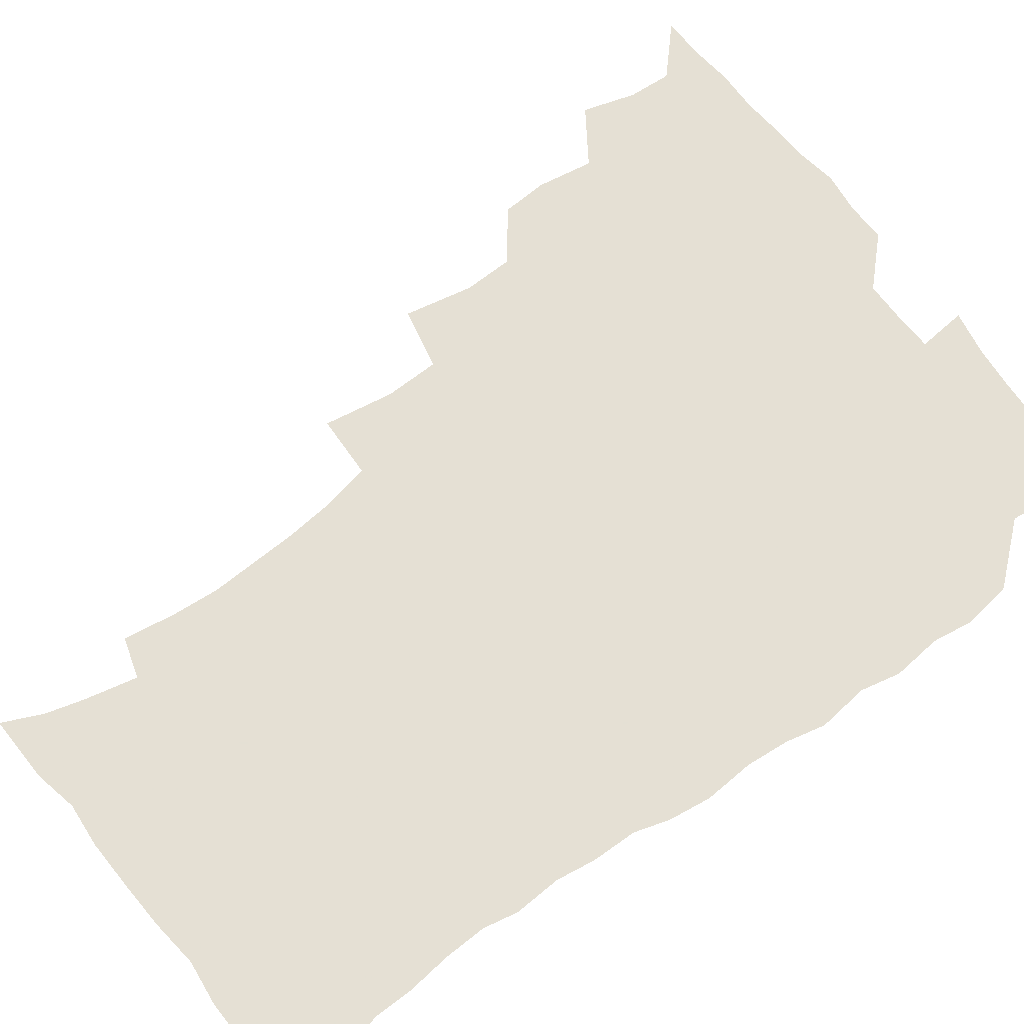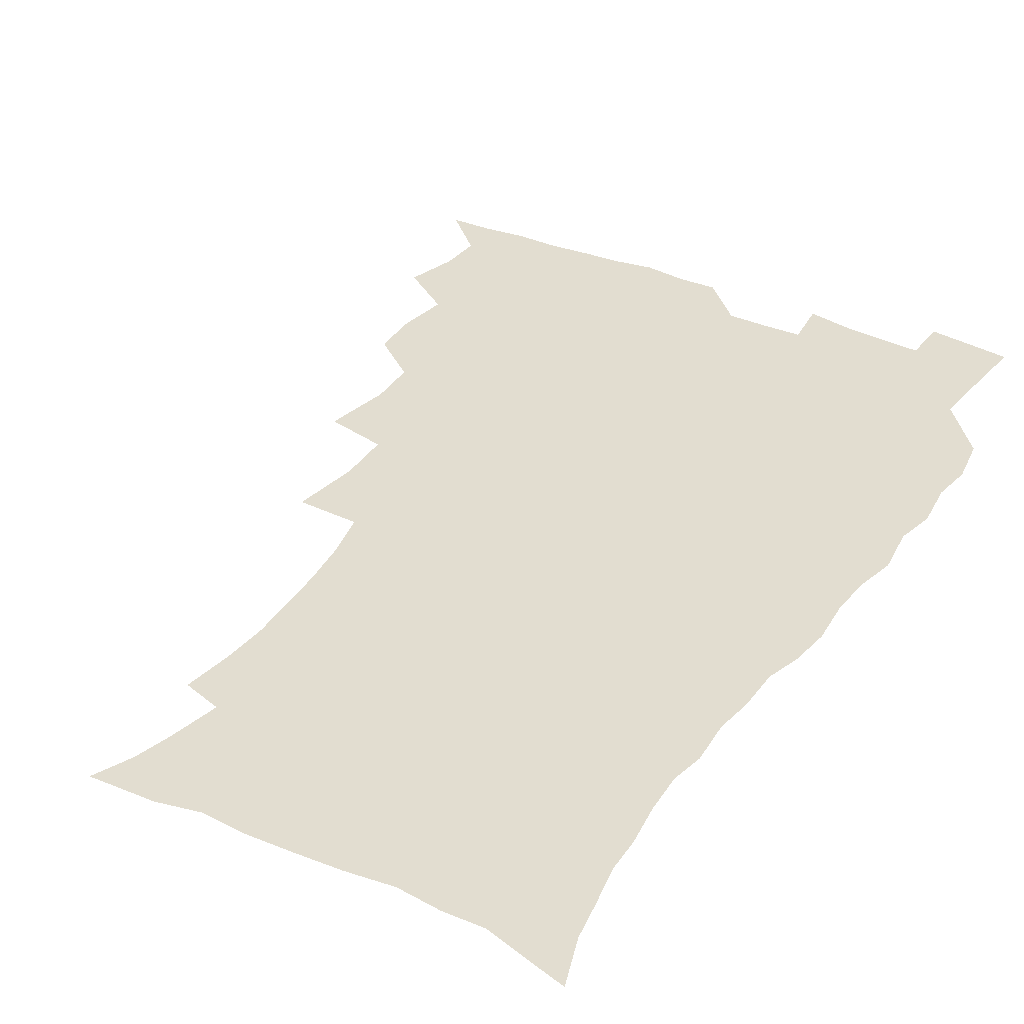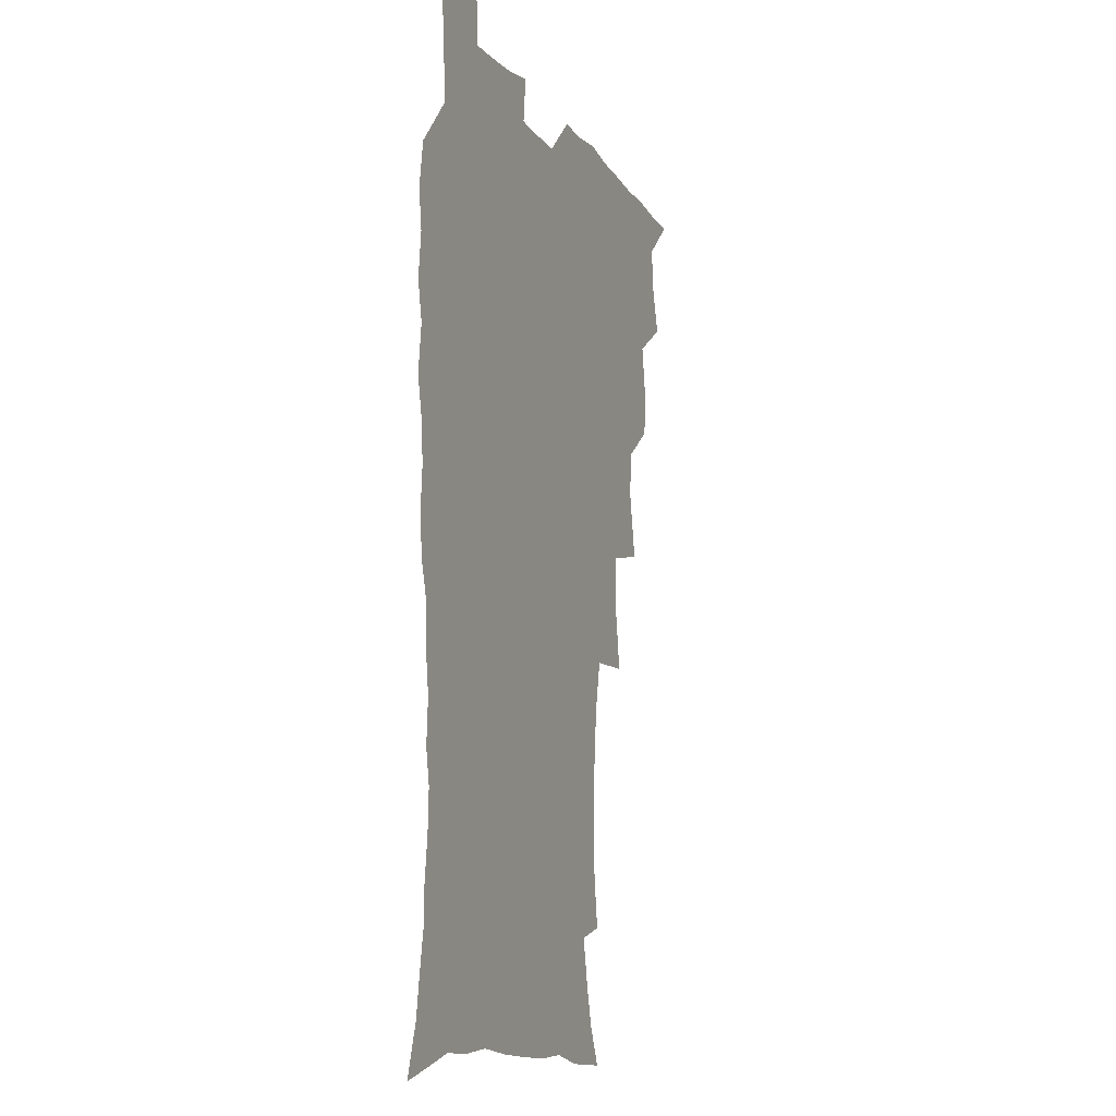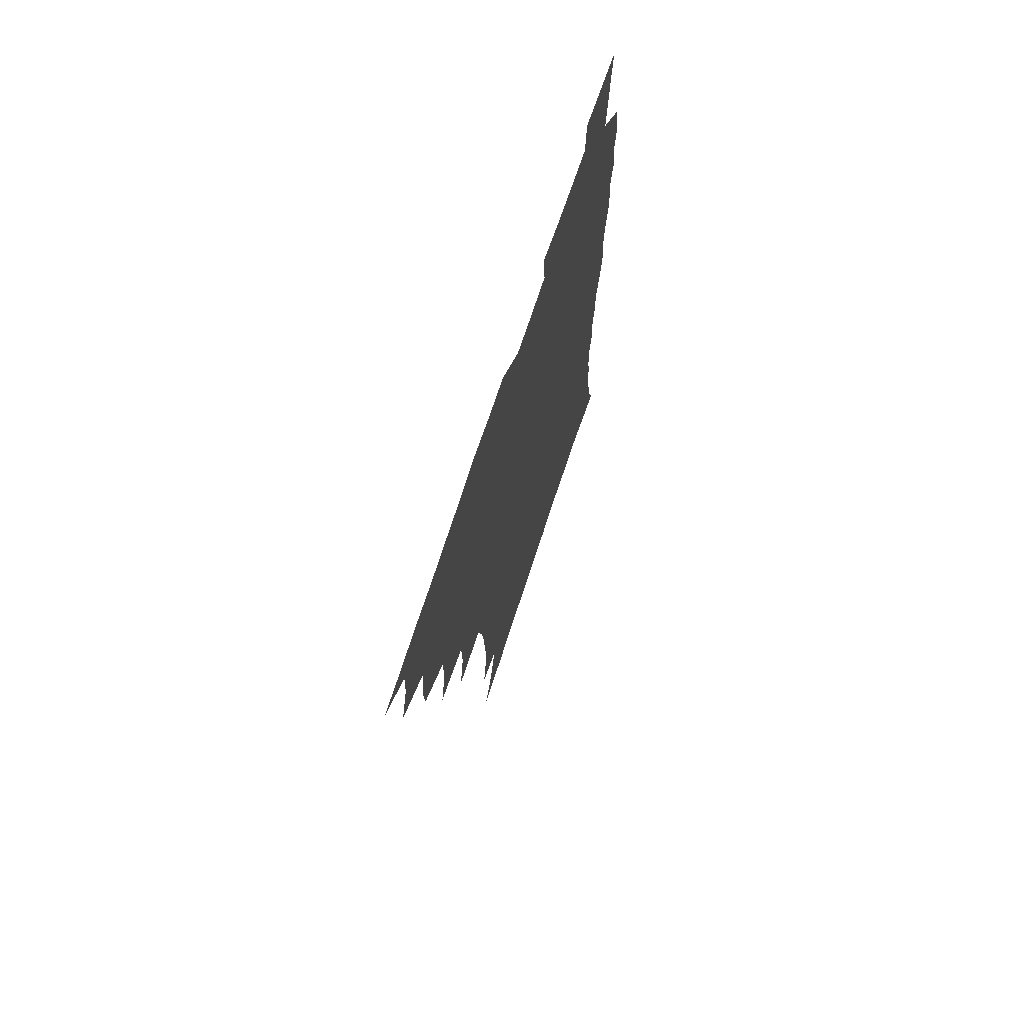
<metadata>
{"format":"obj","ext":"obj","renderer":"f3d","projection":"perspective","resolution":1024,"background":"white","views":[{"elev":65.9,"azim":53.5,"up":"+Z"},{"elev":35.3,"azim":30.5,"up":"+Z"},{"elev":-11.4,"azim":111.3,"up":"+Y"},{"elev":72.5,"azim":-71.7,"up":"+Y"}]}
</metadata>
<code>
v 465.8 524 0
v 476.6 474 0
v 482 492.7 0
v 482.8 508.3 0
v 481.5 524.3 0
v 494.4 424.2 0
v 493.2 440.7 0
v 496.3 460.8 0
v 498.6 478.2 0
v 499.4 493.7 0
v 498.7 508.7 0
v 496.6 525.9 0
v 508.1 368.7 0
v 512.8 393.1 0
v 512 410.9 0
v 514.4 431.2 0
v 512.4 446.3 0
v 511.5 461.3 0
v 515.4 479.8 0
v 515.1 494.4 0
v 513.8 509.3 0
v 512.2 525.6 0
v 527.3 319.4 0
v 531.1 344.3 0
v 530.5 364 0
v 530 382.7 0
v 530.9 401.8 0
v 529.3 416.7 0
v 530.2 434.3 0
v 530.4 450.2 0
v 530.6 465.8 0
v 530.2 480.5 0
v 529.7 495.2 0
v 528.5 510.1 0
v 526.9 526.9 0
v 553.6 216 0
v 556.3 234.5 0
v 557.4 251.6 0
v 556.6 266.4 0
v 555.7 283.8 0
v 553.7 301.3 0
v 550.1 318.6 0
v 547.9 336.2 0
v 546.8 353.5 0
v 546.9 372.5 0
v 545.5 387.9 0
v 545.4 404.7 0
v 545.5 420.9 0
v 546.3 437.3 0
v 546.2 452.2 0
v 547.2 467.5 0
v 545.9 481.5 0
v 544.4 496 0
v 543.3 510.6 0
v 541.4 527.6 0
v 554.1 164.9 0
v 560.5 179.3 0
v 564.2 193 0
v 568.2 211.7 0
v 570.9 231.4 0
v 570.2 245.6 0
v 570.7 262.6 0
v 569 276.6 0
v 569 296.5 0
v 566 310.3 0
v 564.4 327.6 0
v 562 342.4 0
v 562.2 360.6 0
v 561.4 376.7 0
v 561.5 393.6 0
v 560.9 408.7 0
v 562.2 425.5 0
v 561.1 439.2 0
v 562.2 455 0
v 561.3 468.4 0
v 560.4 482.2 0
v 559.5 496.3 0
v 557.5 512.4 0
v 555.4 529.9 0
v 565.5 165.3 0
v 574 184 0
v 579.4 202.9 0
v 583 222.8 0
v 583.8 239.4 0
v 584 255.6 0
v 582.8 269.5 0
v 582.2 286.5 0
v 581.3 303.4 0
v 579.6 318 0
v 578.8 335.2 0
v 577.7 350.7 0
v 575.7 363.6 0
v 575.4 379.9 0
v 575.8 396.5 0
v 576.7 413.5 0
v 576 427 0
v 575.6 440.8 0
v 576 455.6 0
v 575.1 469 0
v 575 482.6 0
v 573.9 496.6 0
v 571.8 513 0
v 570.9 528.1 0
v 578.1 165.7 0
v 589.6 191.4 0
v 594.5 212.3 0
v 595.3 227.7 0
v 595.8 243.8 0
v 595.6 259.5 0
v 595 274.7 0
v 594.2 290.4 0
v 593.2 306.4 0
v 593.1 324.7 0
v 591.6 338.2 0
v 590.3 352.2 0
v 590.2 368.6 0
v 589.4 383.3 0
v 589.7 397.4 0
v 589.9 413.5 0
v 589.4 427.1 0
v 589.4 441.6 0
v 589.9 456.2 0
v 589.4 469.6 0
v 588.9 483.2 0
v 587.8 497.6 0
v 586.3 513.1 0
v 585 528.5 0
v 593.8 169.1 0
v 603.9 195.9 0
v 606.9 215.4 0
v 607.9 232.4 0
v 607.8 246.8 0
v 607.1 260.7 0
v 606.8 277.2 0
v 606.3 294.1 0
v 605.6 309.1 0
v 605.3 326.8 0
v 604.3 340.3 0
v 604 355.9 0
v 603.3 369.6 0
v 602.2 380.6 0
v 602.8 398 0
v 603.5 414.9 0
v 603.2 428.4 0
v 603.7 443.6 0
v 603.4 456.5 0
v 603.2 470 0
v 602.8 483.5 0
v 602.7 497.1 0
v 601.2 512.4 0
v 609.5 167.9 0
v 617.1 196.6 0
v 619.2 217.3 0
v 619.7 233.1 0
v 619.7 249.4 0
v 619.3 264 0
v 619 280.9 0
v 618.3 294 0
v 617.8 311.8 0
v 617.6 327.1 0
v 617 341.7 0
v 616.8 356.7 0
v 616.8 372.3 0
v 616.8 385.9 0
v 616.5 400.3 0
v 616.7 415.8 0
v 616.6 428.7 0
v 616.9 443.5 0
v 617.2 457.1 0
v 617.5 470.3 0
v 617.3 483.5 0
v 616.7 497.6 0
v 615.9 512.2 0
v 626.8 168.6 0
v 630.6 195.7 0
v 631.5 215.5 0
v 631.7 234.1 0
v 631.6 250 0
v 631.4 265.3 0
v 630.9 281.2 0
v 630.6 296 0
v 630.3 309.4 0
v 629.7 328.1 0
v 629.8 340.1 0
v 629.5 356.9 0
v 629.6 371.4 0
v 629.6 386.5 0
v 629.7 400.3 0
v 629.7 415.3 0
v 630 429.5 0
v 630.2 443.3 0
v 630.5 456.9 0
v 630.6 470.4 0
v 631 483.5 0
v 631.1 497.2 0
v 630.3 512.7 0
v 628.5 530.2 0
v 644.5 169.6 0
v 644.5 197.6 0
v 644.1 217.4 0
v 644 232.6 0
v 643.7 248.6 0
v 643.3 265.1 0
v 642.8 281 0
v 642.5 298.5 0
v 642.5 310.8 0
v 641.9 327.9 0
v 642.2 341.7 0
v 642.2 355.9 0
v 642.4 370.9 0
v 642.5 385.6 0
v 642.7 399.9 0
v 642.9 414.3 0
v 643.2 428.9 0
v 643.5 442.8 0
v 644 456.2 0
v 644.4 469.7 0
v 644.7 483.3 0
v 645.1 497.1 0
v 645.2 511.5 0
v 644.6 527.3 0
v 661.8 171.7 0
v 658.3 196.6 0
v 657 215.1 0
v 655.9 232.5 0
v 656.6 245.4 0
v 655.1 264.6 0
v 655.8 277.2 0
v 654.6 295.8 0
v 654.4 311.2 0
v 654.5 325.9 0
v 654.4 341.4 0
v 654.7 355.4 0
v 655.9 368.4 0
v 656.1 383.1 0
v 656.2 397.9 0
v 656.5 411.8 0
v 656.2 428.5 0
v 656.5 442.6 0
v 657.3 456.1 0
v 657.9 469.7 0
v 658.6 483 0
v 659.2 496.7 0
v 659.6 510.9 0
v 659.7 525.9 0
v 678.2 170 0
v 672.3 194.6 0
v 670.6 211.7 0
v 669.7 227.4 0
v 668.6 244.5 0
v 667.8 260.8 0
v 667.7 276 0
v 666.6 294 0
v 666.9 308.2 0
v 668.5 320.8 0
v 667.8 337.4 0
v 669.1 350.5 0
v 668.7 367 0
v 668.9 382.1 0
v 669.4 396.5 0
v 669.3 412 0
v 670.8 425.2 0
v 671.7 439 0
v 671.3 454.4 0
v 671.6 468.5 0
v 672.6 482.1 0
v 673.2 496.2 0
v 674 510.6 0
v 674.7 525.1 0
v 675.2 541.9 0
v 692.8 170.5 0
v 686.1 192.4 0
v 684.2 208.2 0
v 682.2 225.2 0
v 681.8 239.9 0
v 680.2 257.7 0
v 679.6 273.8 0
v 679.7 288.9 0
v 680.9 302.2 0
v 680.3 319.5 0
v 681.4 333.2 0
v 681.4 349 0
v 682.2 363.2 0
v 682.7 378.3 0
v 684.1 392.2 0
v 684.4 407.4 0
v 685.9 421.2 0
v 685.1 437.7 0
v 686.5 451.3 0
v 686.3 466.5 0
v 686.2 481.6 0
v 687.2 495.3 0
v 688.5 509.4 0
v 689.7 524.2 0
v 690.5 540 0
v 708.7 166.1 0
v 701.3 187.4 0
v 697.9 204.1 0
v 696.8 218.7 0
v 694.7 235.6 0
v 694.1 250.8 0
v 693.4 266.6 0
v 693.8 281.6 0
v 693.7 297.4 0
v 693.6 313.4 0
v 695.9 326.5 0
v 697.1 341.1 0
v 696 358.2 0
v 699.6 370.6 0
v 699.4 386.7 0
v 698.5 403.4 0
v 700.7 417.2 0
v 700.3 433.3 0
v 701.3 448 0
v 701.4 463.3 0
v 700.7 479 0
v 702.3 493 0
v 703.6 508 0
v 704.7 523.1 0
v 706.3 538 0
v 723.6 162.1 0
v 717.5 180.7 0
v 715.2 195.2 0
v 712.4 210.5 0
v 712.2 223.8 0
v 710.2 240 0
v 709.6 255.2 0
v 712 267.5 0
v 711 284.6 0
v 713 298.7 0
v 713.2 314.8 0
v 716.9 327.7 0
v 718.8 342.6 0
v 717.5 360.5 0
v 718.7 375.9 0
v 721.8 390.2 0
v 719.6 408.5 0
v 722.6 422.7 0
v 720.7 440.2 0
v 722.7 454.7 0
v 720 472.3 0
f 4 5 1
f 8 9 2
f 2 9 3
f 9 10 3
f 3 10 4
f 10 11 4
f 4 11 5
f 11 12 5
f 15 16 6
f 6 16 7
f 16 17 7
f 7 17 8
f 17 18 8
f 8 18 9
f 18 19 9
f 9 19 10
f 19 20 10
f 10 20 11
f 20 21 11
f 11 21 12
f 21 22 12
f 25 26 13
f 13 26 14
f 26 27 14
f 14 27 15
f 27 28 15
f 15 28 16
f 28 29 16
f 16 29 17
f 29 30 17
f 17 30 18
f 30 31 18
f 18 31 19
f 31 32 19
f 19 32 20
f 32 33 20
f 20 33 21
f 33 34 21
f 21 34 22
f 34 35 22
f 42 43 23
f 23 43 24
f 43 44 24
f 24 44 25
f 44 45 25
f 25 45 26
f 45 46 26
f 26 46 27
f 46 47 27
f 27 47 28
f 47 48 28
f 28 48 29
f 48 49 29
f 29 49 30
f 49 50 30
f 30 50 31
f 50 51 31
f 31 51 32
f 51 52 32
f 32 52 33
f 52 53 33
f 33 53 34
f 53 54 34
f 34 54 35
f 54 55 35
f 59 60 36
f 36 60 37
f 60 61 37
f 37 61 38
f 61 62 38
f 38 62 39
f 62 63 39
f 39 63 40
f 63 64 40
f 40 64 41
f 64 65 41
f 41 65 42
f 65 66 42
f 42 66 43
f 66 67 43
f 43 67 44
f 67 68 44
f 44 68 45
f 68 69 45
f 45 69 46
f 69 70 46
f 46 70 47
f 70 71 47
f 47 71 48
f 71 72 48
f 48 72 49
f 72 73 49
f 49 73 50
f 73 74 50
f 50 74 51
f 74 75 51
f 51 75 52
f 75 76 52
f 52 76 53
f 76 77 53
f 53 77 54
f 77 78 54
f 54 78 55
f 78 79 55
f 56 80 57
f 80 81 57
f 57 81 58
f 81 82 58
f 58 82 59
f 82 83 59
f 59 83 60
f 83 84 60
f 60 84 61
f 84 85 61
f 61 85 62
f 85 86 62
f 62 86 63
f 86 87 63
f 63 87 64
f 87 88 64
f 64 88 65
f 88 89 65
f 65 89 66
f 89 90 66
f 66 90 67
f 90 91 67
f 67 91 68
f 91 92 68
f 68 92 69
f 92 93 69
f 69 93 70
f 93 94 70
f 70 94 71
f 94 95 71
f 71 95 72
f 95 96 72
f 72 96 73
f 96 97 73
f 73 97 74
f 97 98 74
f 74 98 75
f 98 99 75
f 75 99 76
f 99 100 76
f 76 100 77
f 100 101 77
f 77 101 78
f 101 102 78
f 78 102 79
f 102 103 79
f 80 104 81
f 104 105 81
f 81 105 82
f 105 106 82
f 82 106 83
f 106 107 83
f 83 107 84
f 107 108 84
f 84 108 85
f 108 109 85
f 85 109 86
f 109 110 86
f 86 110 87
f 110 111 87
f 87 111 88
f 111 112 88
f 88 112 89
f 112 113 89
f 89 113 90
f 113 114 90
f 90 114 91
f 114 115 91
f 91 115 92
f 115 116 92
f 92 116 93
f 116 117 93
f 93 117 94
f 117 118 94
f 94 118 95
f 118 119 95
f 95 119 96
f 119 120 96
f 96 120 97
f 120 121 97
f 97 121 98
f 121 122 98
f 98 122 99
f 122 123 99
f 99 123 100
f 123 124 100
f 100 124 101
f 124 125 101
f 101 125 102
f 125 126 102
f 102 126 103
f 126 127 103
f 104 128 105
f 128 129 105
f 105 129 106
f 129 130 106
f 106 130 107
f 130 131 107
f 107 131 108
f 131 132 108
f 108 132 109
f 132 133 109
f 109 133 110
f 133 134 110
f 110 134 111
f 134 135 111
f 111 135 112
f 135 136 112
f 112 136 113
f 136 137 113
f 113 137 114
f 137 138 114
f 114 138 115
f 138 139 115
f 115 139 116
f 139 140 116
f 116 140 117
f 140 141 117
f 117 141 118
f 141 142 118
f 118 142 119
f 142 143 119
f 119 143 120
f 143 144 120
f 120 144 121
f 144 145 121
f 121 145 122
f 145 146 122
f 122 146 123
f 146 147 123
f 123 147 124
f 147 148 124
f 124 148 125
f 148 149 125
f 125 149 126
f 149 150 126
f 126 150 127
f 128 151 129
f 151 152 129
f 129 152 130
f 152 153 130
f 130 153 131
f 153 154 131
f 131 154 132
f 154 155 132
f 132 155 133
f 155 156 133
f 133 156 134
f 156 157 134
f 134 157 135
f 157 158 135
f 135 158 136
f 158 159 136
f 136 159 137
f 159 160 137
f 137 160 138
f 160 161 138
f 138 161 139
f 161 162 139
f 139 162 140
f 162 163 140
f 140 163 141
f 163 164 141
f 141 164 142
f 164 165 142
f 142 165 143
f 165 166 143
f 143 166 144
f 166 167 144
f 144 167 145
f 167 168 145
f 145 168 146
f 168 169 146
f 146 169 147
f 169 170 147
f 147 170 148
f 170 171 148
f 148 171 149
f 171 172 149
f 149 172 150
f 172 173 150
f 151 174 152
f 174 175 152
f 152 175 153
f 175 176 153
f 153 176 154
f 176 177 154
f 154 177 155
f 177 178 155
f 155 178 156
f 178 179 156
f 156 179 157
f 179 180 157
f 157 180 158
f 180 181 158
f 158 181 159
f 181 182 159
f 159 182 160
f 182 183 160
f 160 183 161
f 183 184 161
f 161 184 162
f 184 185 162
f 162 185 163
f 185 186 163
f 163 186 164
f 186 187 164
f 164 187 165
f 187 188 165
f 165 188 166
f 188 189 166
f 166 189 167
f 189 190 167
f 167 190 168
f 190 191 168
f 168 191 169
f 191 192 169
f 169 192 170
f 192 193 170
f 170 193 171
f 193 194 171
f 171 194 172
f 194 195 172
f 172 195 173
f 195 196 173
f 174 198 175
f 198 199 175
f 175 199 176
f 199 200 176
f 176 200 177
f 200 201 177
f 177 201 178
f 201 202 178
f 178 202 179
f 202 203 179
f 179 203 180
f 203 204 180
f 180 204 181
f 204 205 181
f 181 205 182
f 205 206 182
f 182 206 183
f 206 207 183
f 183 207 184
f 207 208 184
f 184 208 185
f 208 209 185
f 185 209 186
f 209 210 186
f 186 210 187
f 210 211 187
f 187 211 188
f 211 212 188
f 188 212 189
f 212 213 189
f 189 213 190
f 213 214 190
f 190 214 191
f 214 215 191
f 191 215 192
f 215 216 192
f 192 216 193
f 216 217 193
f 193 217 194
f 217 218 194
f 194 218 195
f 218 219 195
f 195 219 196
f 219 220 196
f 196 220 197
f 220 221 197
f 198 222 199
f 222 223 199
f 199 223 200
f 223 224 200
f 200 224 201
f 224 225 201
f 201 225 202
f 225 226 202
f 202 226 203
f 226 227 203
f 203 227 204
f 227 228 204
f 204 228 205
f 228 229 205
f 205 229 206
f 229 230 206
f 206 230 207
f 230 231 207
f 207 231 208
f 231 232 208
f 208 232 209
f 232 233 209
f 209 233 210
f 233 234 210
f 210 234 211
f 234 235 211
f 211 235 212
f 235 236 212
f 212 236 213
f 236 237 213
f 213 237 214
f 237 238 214
f 214 238 215
f 238 239 215
f 215 239 216
f 239 240 216
f 216 240 217
f 240 241 217
f 217 241 218
f 241 242 218
f 218 242 219
f 242 243 219
f 219 243 220
f 243 244 220
f 220 244 221
f 244 245 221
f 222 246 223
f 246 247 223
f 223 247 224
f 247 248 224
f 224 248 225
f 248 249 225
f 225 249 226
f 249 250 226
f 226 250 227
f 250 251 227
f 227 251 228
f 251 252 228
f 228 252 229
f 252 253 229
f 229 253 230
f 253 254 230
f 230 254 231
f 254 255 231
f 231 255 232
f 255 256 232
f 232 256 233
f 256 257 233
f 233 257 234
f 257 258 234
f 234 258 235
f 258 259 235
f 235 259 236
f 259 260 236
f 236 260 237
f 260 261 237
f 237 261 238
f 261 262 238
f 238 262 239
f 262 263 239
f 239 263 240
f 263 264 240
f 240 264 241
f 264 265 241
f 241 265 242
f 265 266 242
f 242 266 243
f 266 267 243
f 243 267 244
f 267 268 244
f 244 268 245
f 268 269 245
f 246 271 247
f 271 272 247
f 247 272 248
f 272 273 248
f 248 273 249
f 273 274 249
f 249 274 250
f 274 275 250
f 250 275 251
f 275 276 251
f 251 276 252
f 276 277 252
f 252 277 253
f 277 278 253
f 253 278 254
f 278 279 254
f 254 279 255
f 279 280 255
f 255 280 256
f 280 281 256
f 256 281 257
f 281 282 257
f 257 282 258
f 282 283 258
f 258 283 259
f 283 284 259
f 259 284 260
f 284 285 260
f 260 285 261
f 285 286 261
f 261 286 262
f 286 287 262
f 262 287 263
f 287 288 263
f 263 288 264
f 288 289 264
f 264 289 265
f 289 290 265
f 265 290 266
f 290 291 266
f 266 291 267
f 291 292 267
f 267 292 268
f 292 293 268
f 268 293 269
f 293 294 269
f 269 294 270
f 294 295 270
f 271 296 272
f 296 297 272
f 272 297 273
f 297 298 273
f 273 298 274
f 298 299 274
f 274 299 275
f 299 300 275
f 275 300 276
f 300 301 276
f 276 301 277
f 301 302 277
f 277 302 278
f 302 303 278
f 278 303 279
f 303 304 279
f 279 304 280
f 304 305 280
f 280 305 281
f 305 306 281
f 281 306 282
f 306 307 282
f 282 307 283
f 307 308 283
f 283 308 284
f 308 309 284
f 284 309 285
f 309 310 285
f 285 310 286
f 310 311 286
f 286 311 287
f 311 312 287
f 287 312 288
f 312 313 288
f 288 313 289
f 313 314 289
f 289 314 290
f 314 315 290
f 290 315 291
f 315 316 291
f 291 316 292
f 316 317 292
f 292 317 293
f 317 318 293
f 293 318 294
f 318 319 294
f 294 319 295
f 319 320 295
f 296 321 297
f 321 322 297
f 297 322 298
f 322 323 298
f 298 323 299
f 323 324 299
f 299 324 300
f 324 325 300
f 300 325 301
f 325 326 301
f 301 326 302
f 326 327 302
f 302 327 303
f 327 328 303
f 303 328 304
f 328 329 304
f 304 329 305
f 329 330 305
f 305 330 306
f 330 331 306
f 306 331 307
f 331 332 307
f 307 332 308
f 332 333 308
f 308 333 309
f 333 334 309
f 309 334 310
f 334 335 310
f 310 335 311
f 335 336 311
f 311 336 312
f 336 337 312
f 312 337 313
f 337 338 313
f 313 338 314
f 338 339 314
f 314 339 315
f 339 340 315
f 315 340 316
f 340 341 316
f 316 341 317

</code>
